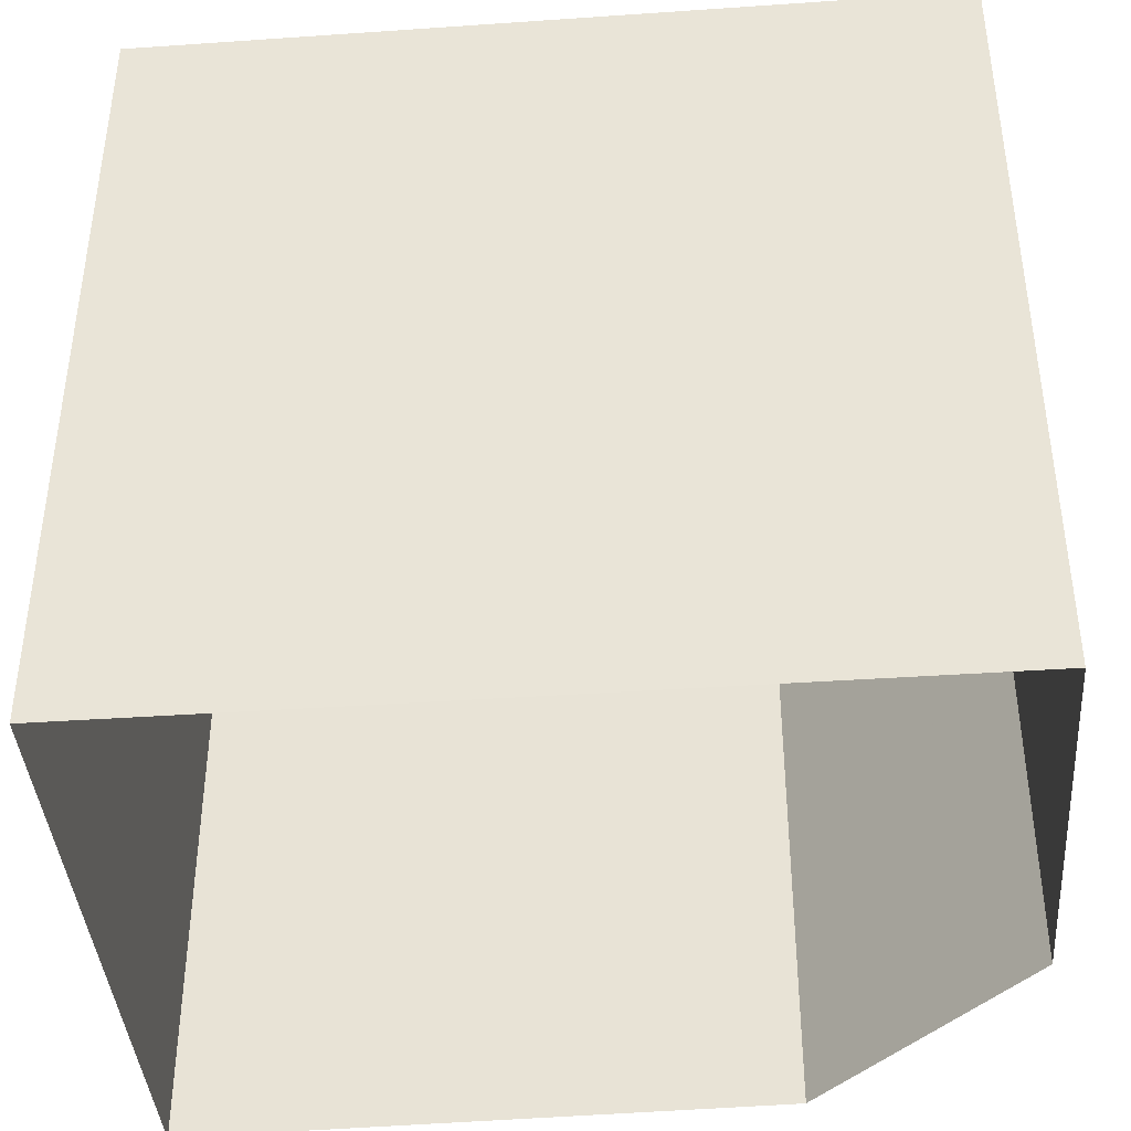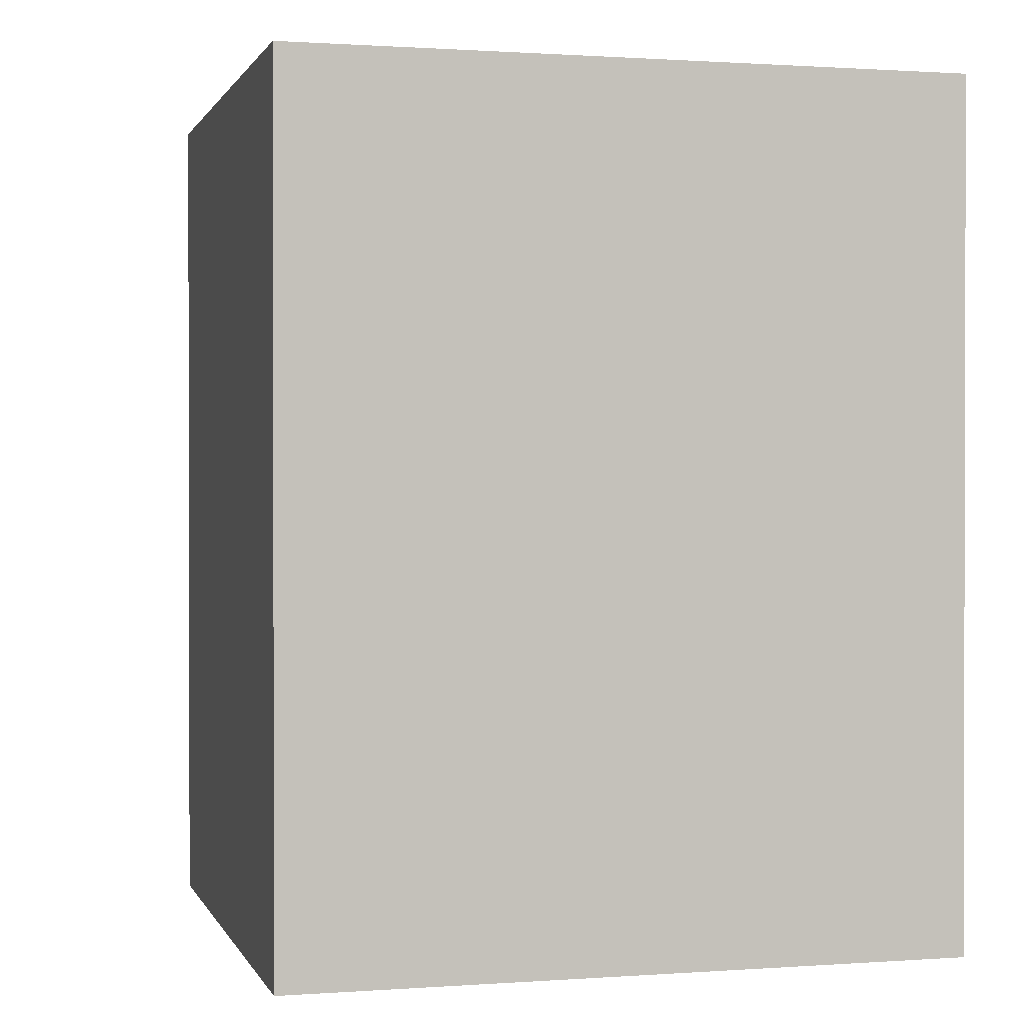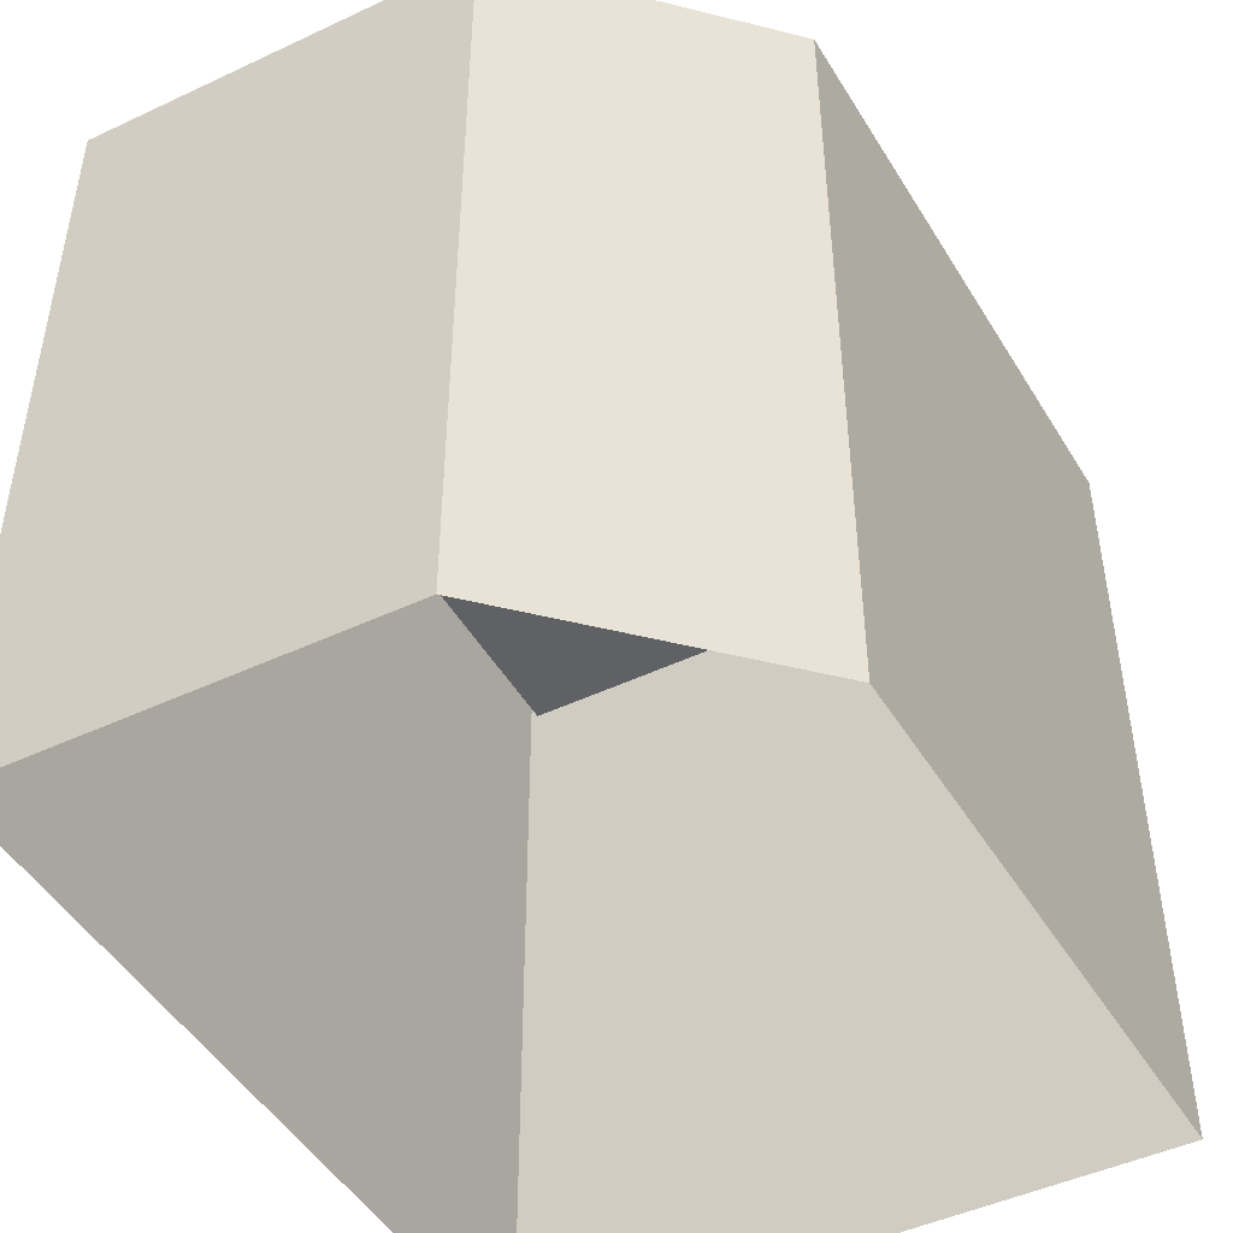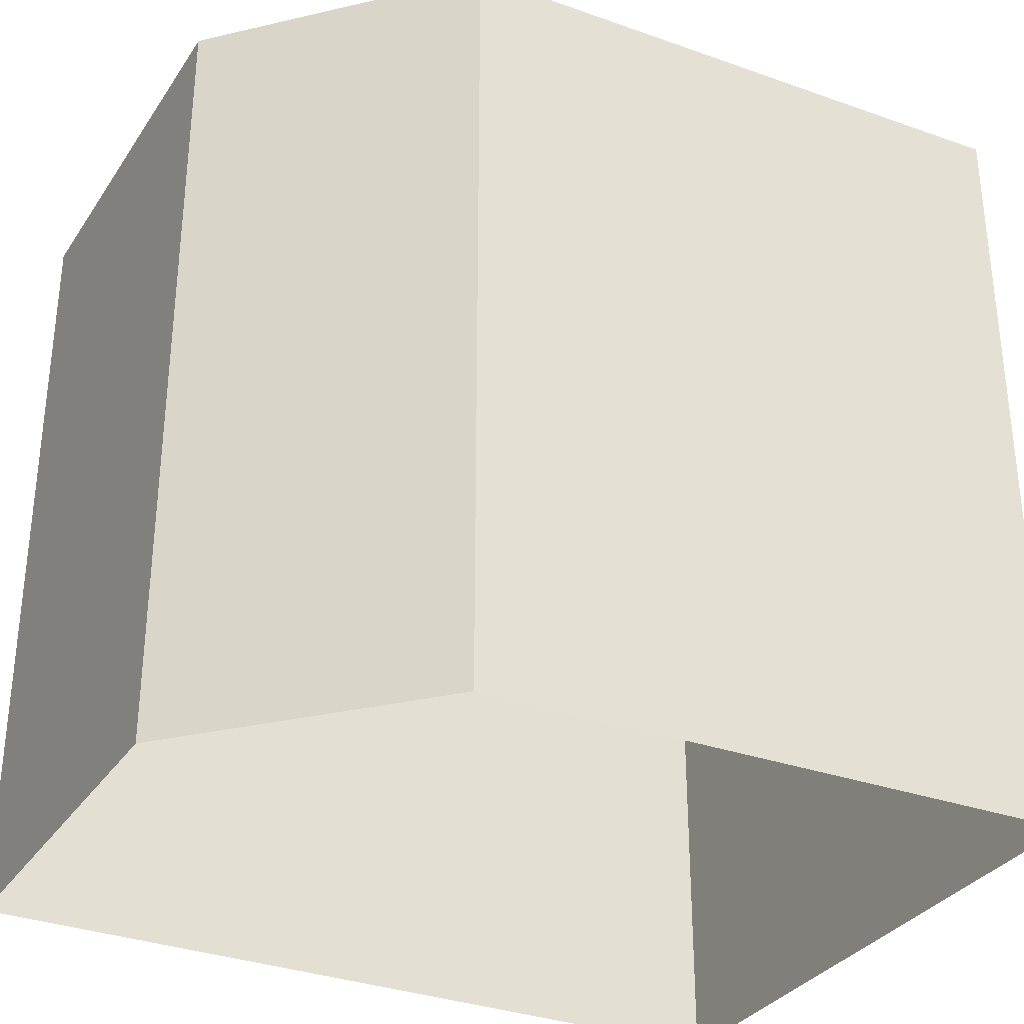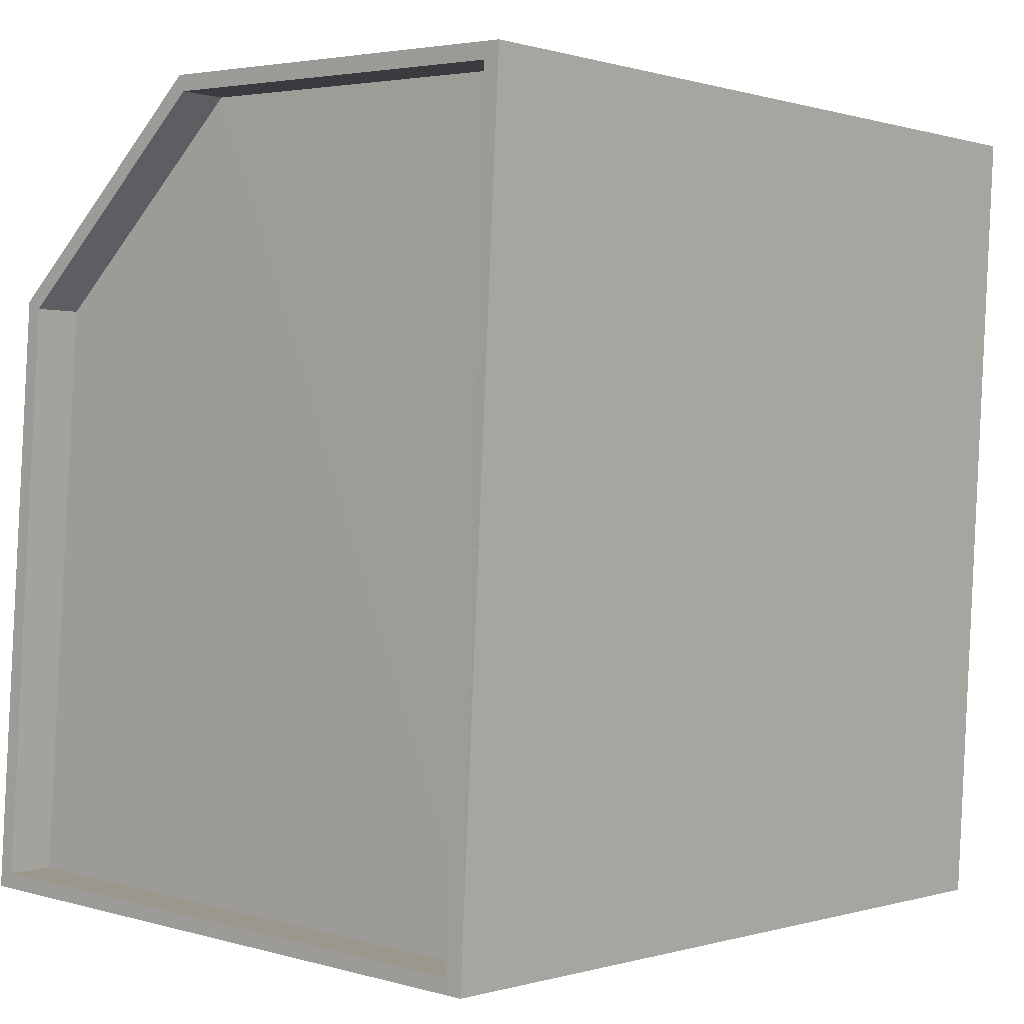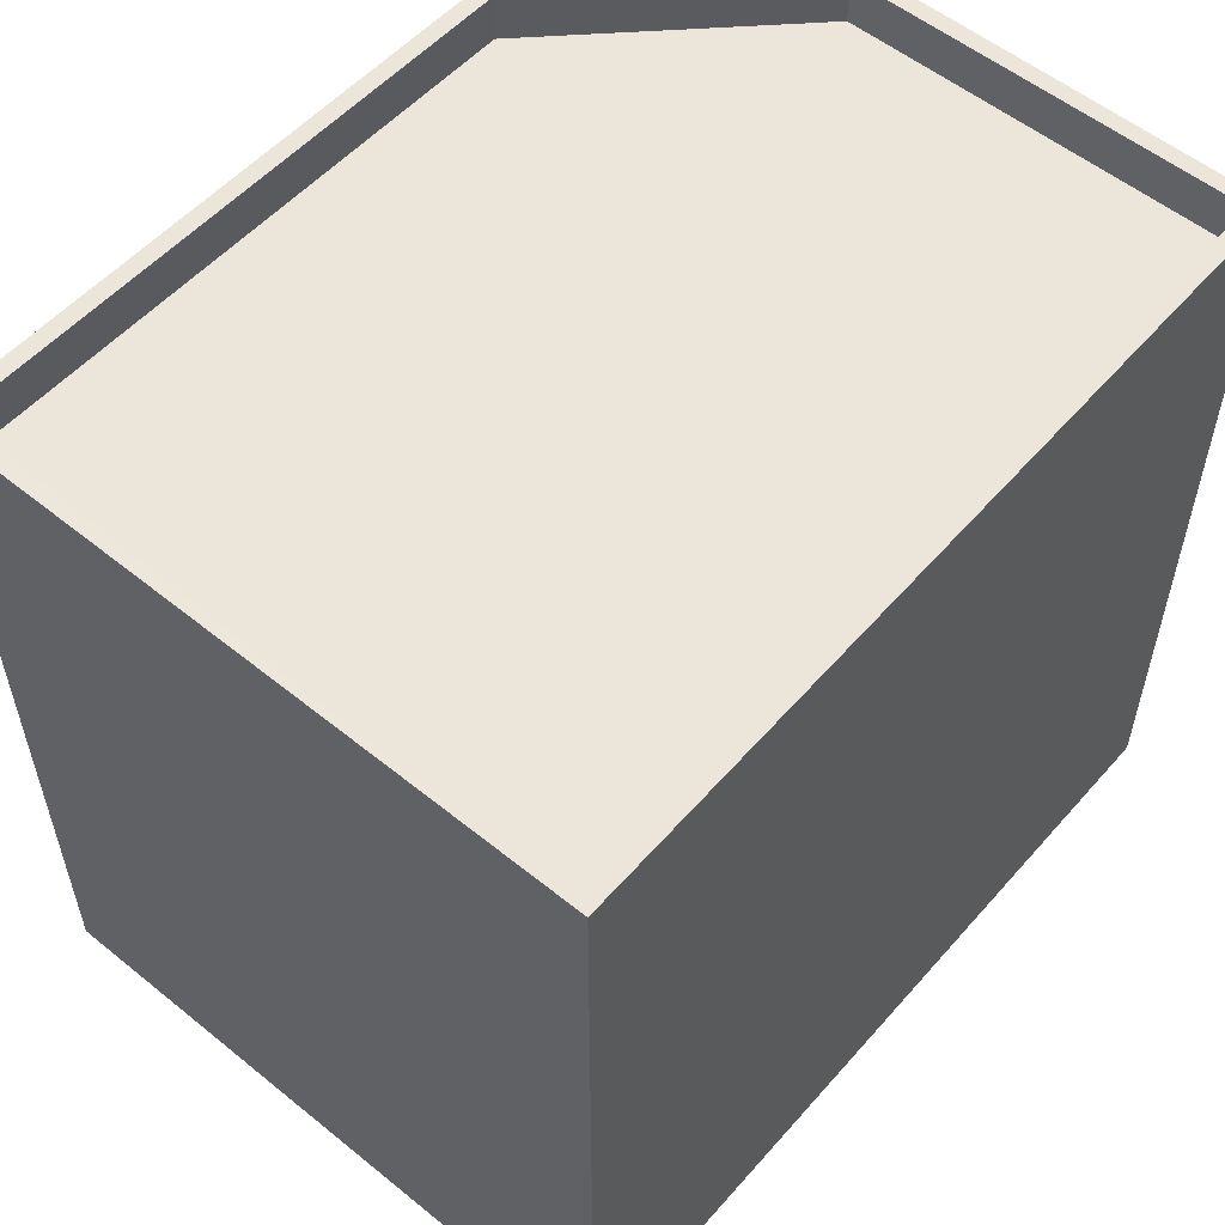
<metadata>
{"format":"obj","ext":"obj","renderer":"f3d","projection":"perspective","resolution":1024,"background":"white","views":[{"elev":-40.7,"azim":91.7,"up":"+Z"},{"elev":0.8,"azim":-18.6,"up":"+Z"},{"elev":-46.6,"azim":-154.5,"up":"+Z"},{"elev":-32.3,"azim":-120.8,"up":"+Z"},{"elev":0.0,"azim":41.4,"up":"+Y"},{"elev":56.3,"azim":37.4,"up":"+Z"}]}
</metadata>
<code>
v -8.915e+04 -9.924e+04 7.53
v -8.915e+04 -9.923e+04 7.53
v -8.914e+04 -9.924e+04 7.529
v -8.915e+04 -9.923e+04 7.53
v -8.914e+04 -9.923e+04 7.529
v -8.915e+04 -9.924e+04 17.07
v -8.915e+04 -9.924e+04 17.07
v -8.915e+04 -9.923e+04 17.07
v -8.915e+04 -9.923e+04 17.07
v -8.914e+04 -9.923e+04 17.07
v -8.915e+04 -9.924e+04 17.67
v -8.915e+04 -9.924e+04 17.67
v -8.914e+04 -9.924e+04 17.67
v -8.915e+04 -9.924e+04 17.67
v -8.915e+04 -9.923e+04 17.67
v -8.914e+04 -9.923e+04 17.67
v -8.914e+04 -9.923e+04 17.67
v -8.915e+04 -9.923e+04 17.67
v -8.915e+04 -9.923e+04 17.67
v -8.915e+04 -9.923e+04 17.67
f 1 2 3
f 3 4 5
f 3 2 4
f 6 7 8
f 8 7 9
f 7 10 9
f 11 12 13
f 14 11 13
f 12 11 15
f 13 16 17
f 14 13 17
f 18 19 15
f 17 16 19
f 11 18 15
f 18 20 19
f 20 17 19
f 19 4 2
f 15 19 2
f 20 8 9
f 20 18 8
f 15 2 1
f 12 15 1
f 14 10 7
f 14 17 10
f 17 9 10
f 17 20 9
f 16 3 5
f 16 13 3
f 16 5 4
f 19 16 4
f 18 6 8
f 18 11 6
f 14 7 6
f 11 14 6
f 13 1 3
f 13 12 1

</code>
